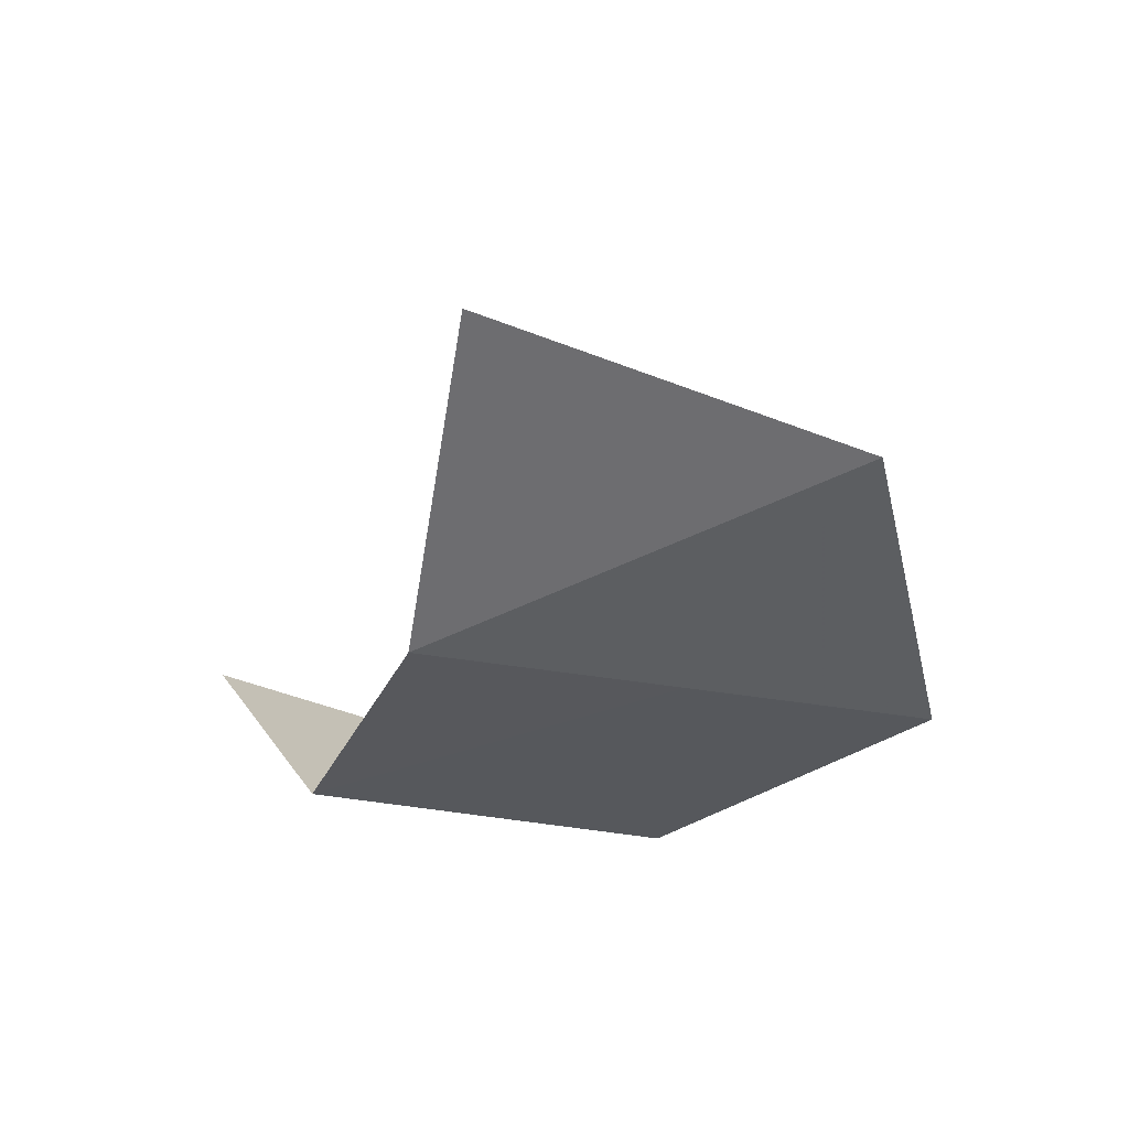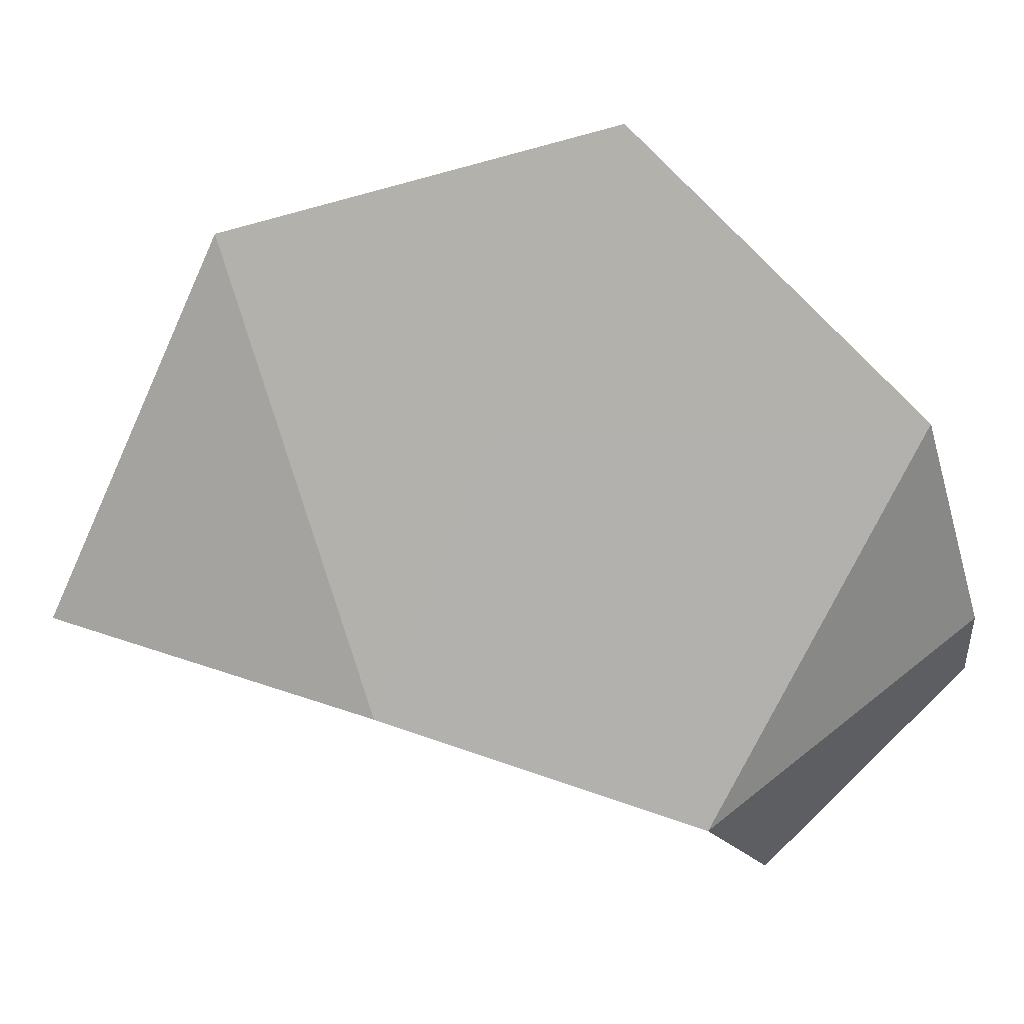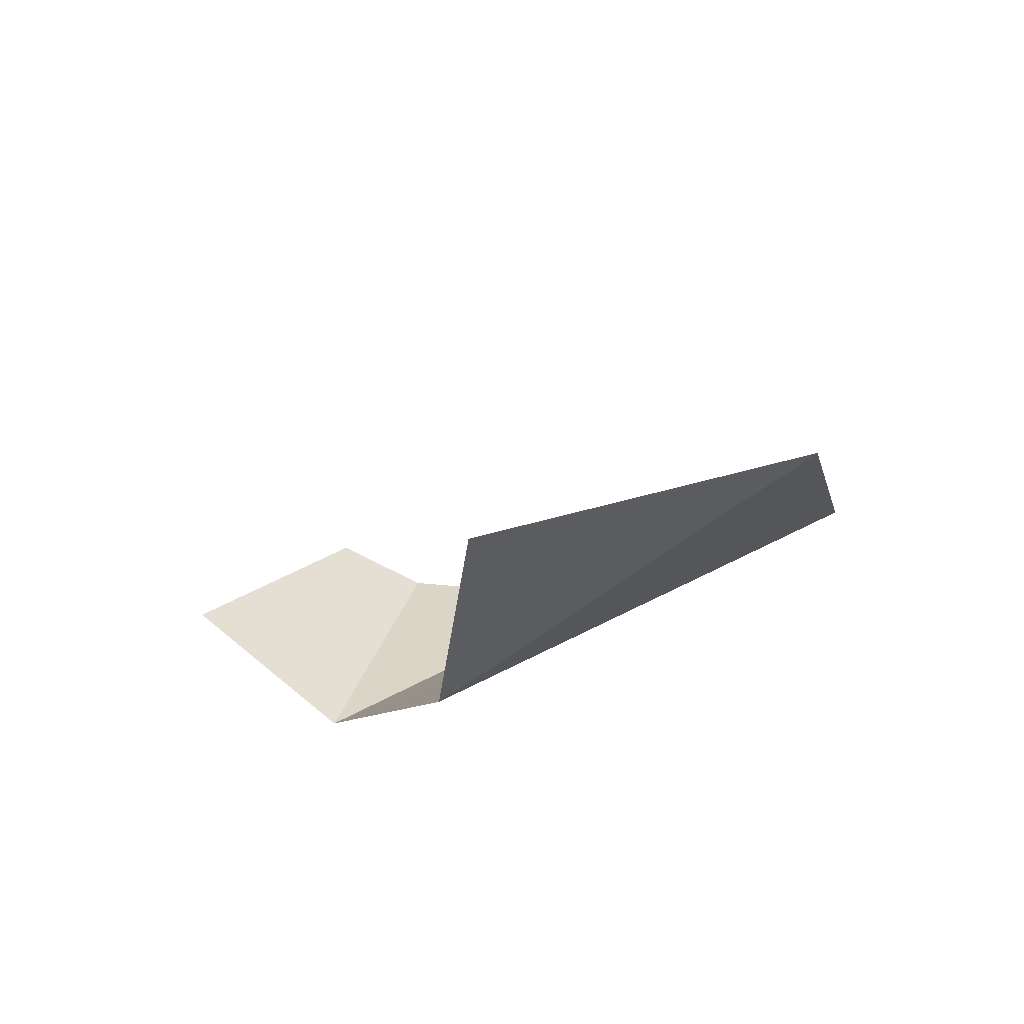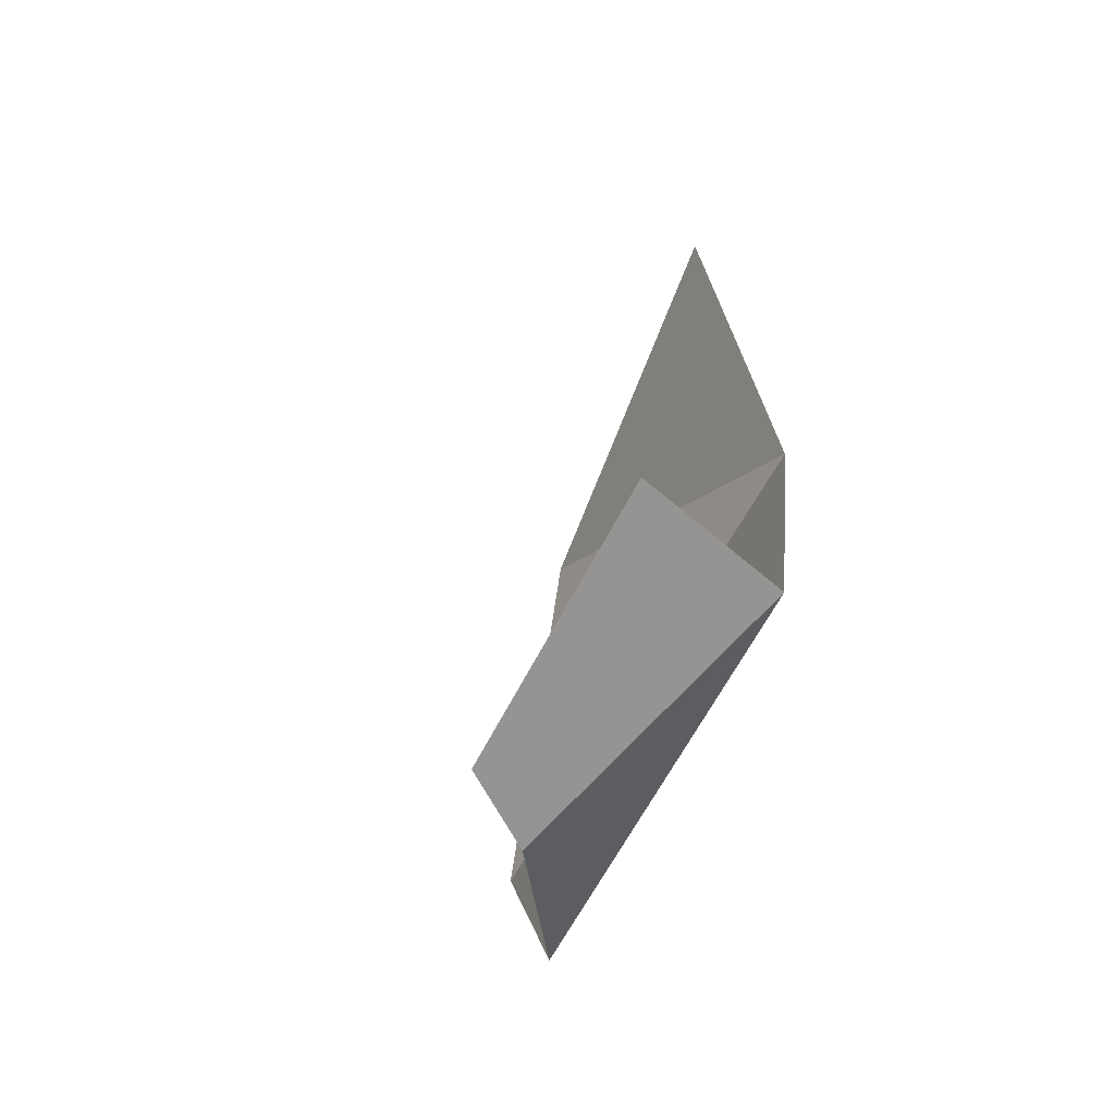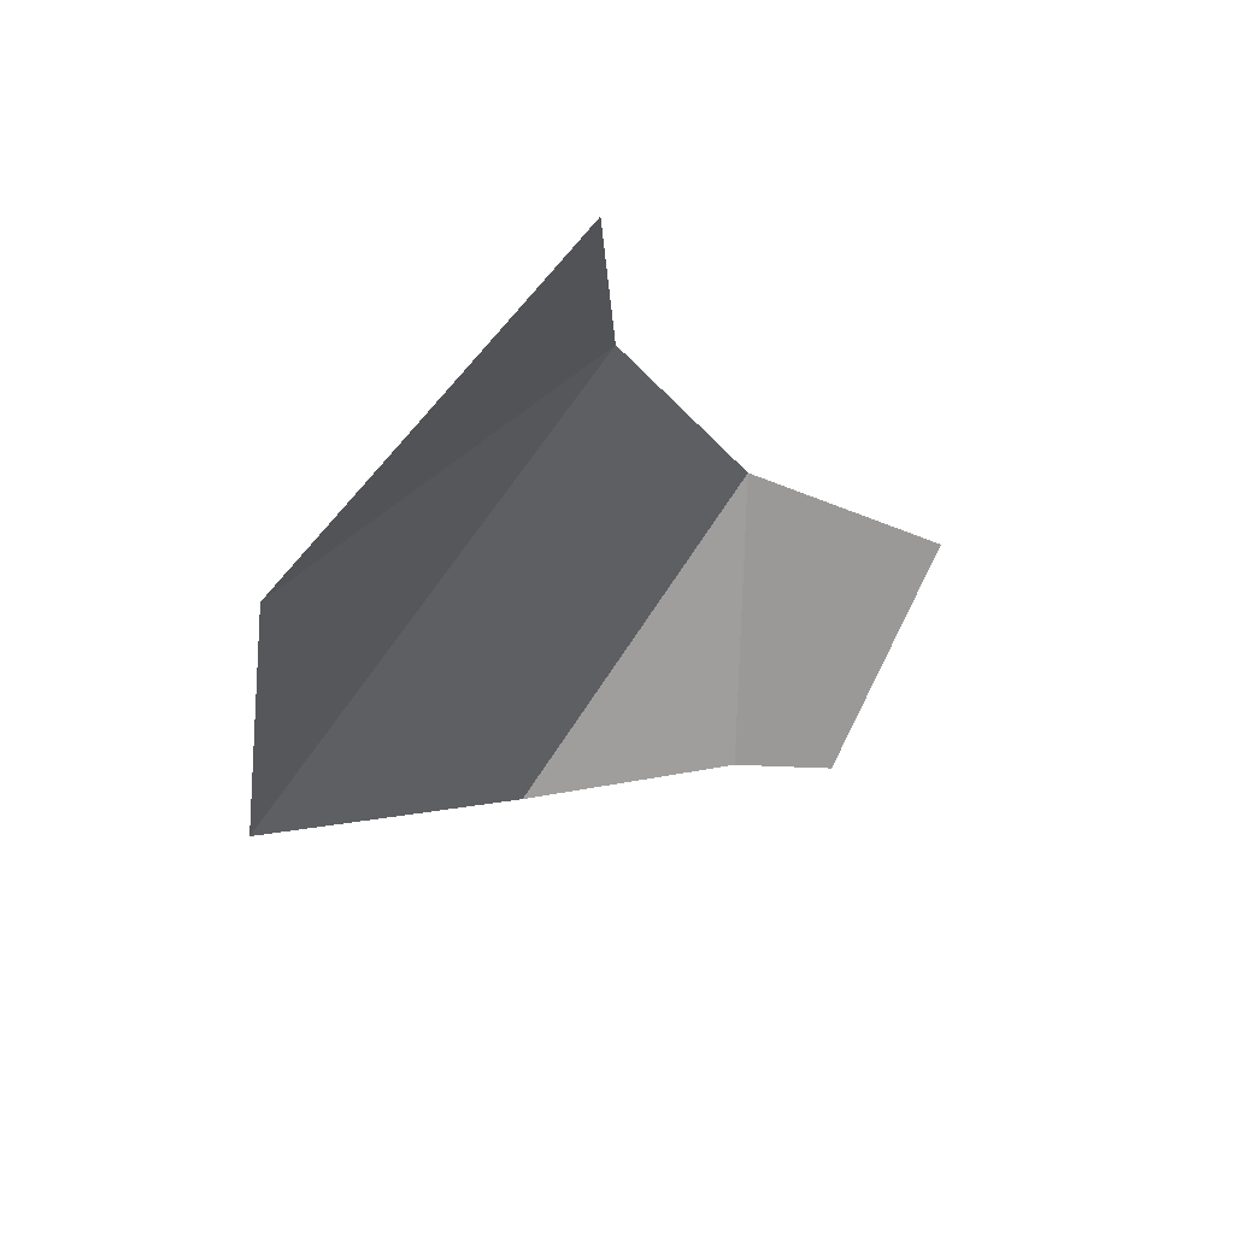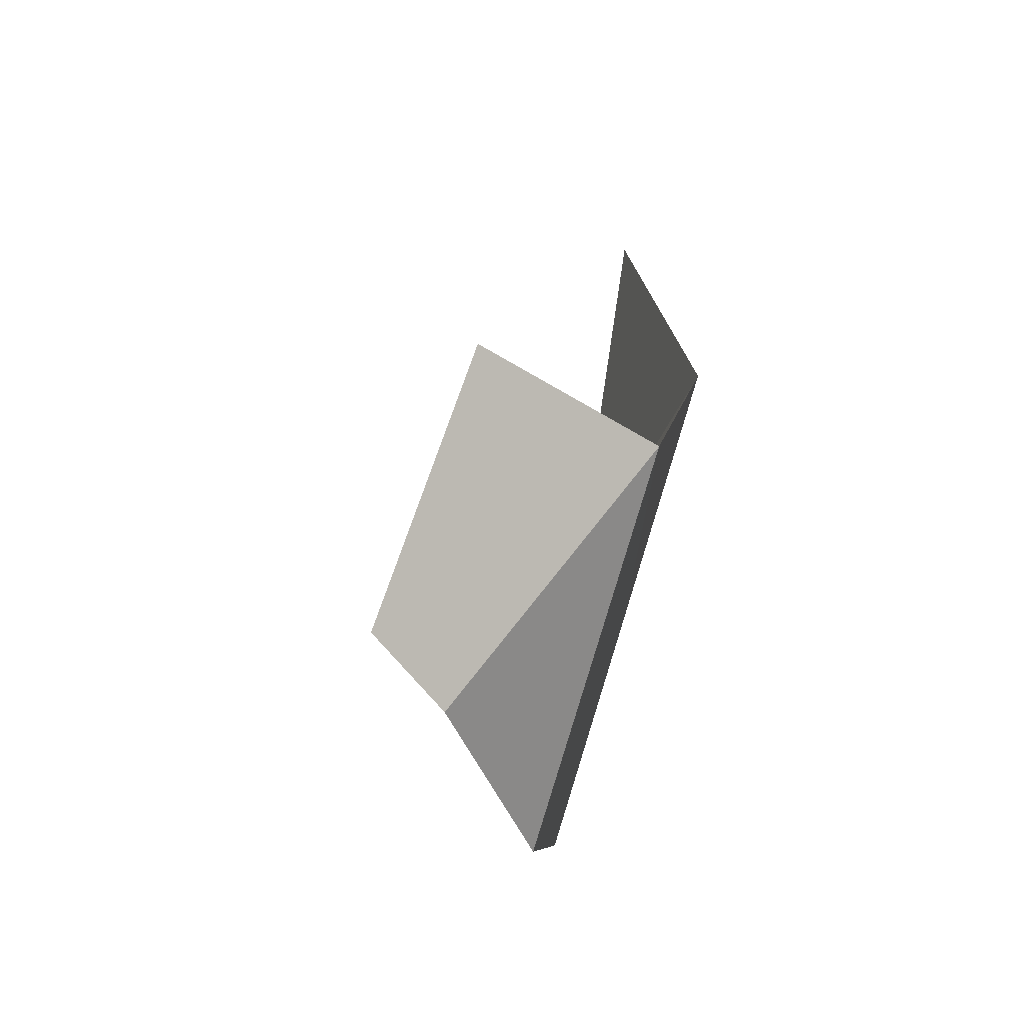
<metadata>
{"format":"obj","ext":"obj","renderer":"f3d","projection":"perspective","resolution":1024,"background":"white","views":[{"elev":44.5,"azim":-99.6,"up":"+Y"},{"elev":6.8,"azim":-72.1,"up":"+Z"},{"elev":73.2,"azim":-117.7,"up":"+Y"},{"elev":-40.0,"azim":151.1,"up":"+Y"},{"elev":67.0,"azim":43.7,"up":"+Y"},{"elev":-51.2,"azim":166.3,"up":"+Y"}]}
</metadata>
<code>
v -9351485 -14566040 29310920
v -10074400 -19774600 28304640
v -9814390 -17416980 34785580
v -9814390 -17416980 34785580
v -10074400 -19774600 28304640
v -9860750 -21436050 32244960
v -9860750 -21436050 32244960
v -10074400 -19774600 28304640
v -8722100 -24067640 26779250
v -9647101 -23097500 36185280
v -9814390 -17416980 34785580
v -9860750 -21436050 32244960
v -8263682 -26879930 32325036
v -9647101 -23097500 36185280
v -9860750 -21436050 32244960
v -6321179 -27277414 29481550
v -8722100 -24067640 26779250
v -5827921 -24262114 25566084
v -8263682 -26879930 32325036
v -8722100 -24067640 26779250
v -6321179 -27277414 29481550
v -8263682 -26879930 32325036
v -9860750 -21436050 32244960
v -8722100 -24067640 26779250
v -6321179 -27277414 29481550
v -5827921 -24262114 25566084
v -5111163 -27004118 28542934
f 1 2 3
f 4 5 6
f 7 8 9
f 10 11 12
f 13 14 15
f 16 17 18
f 19 20 21
f 22 23 24
f 25 26 27

</code>
